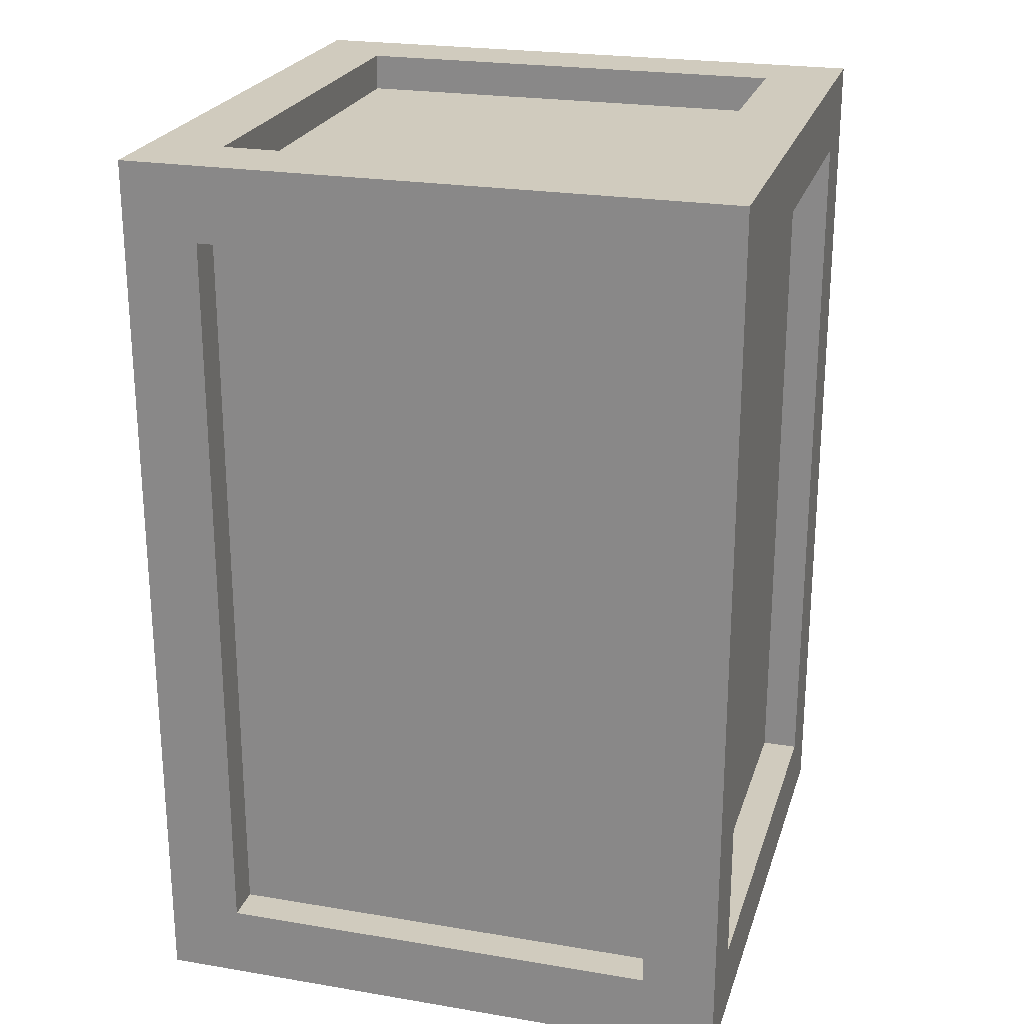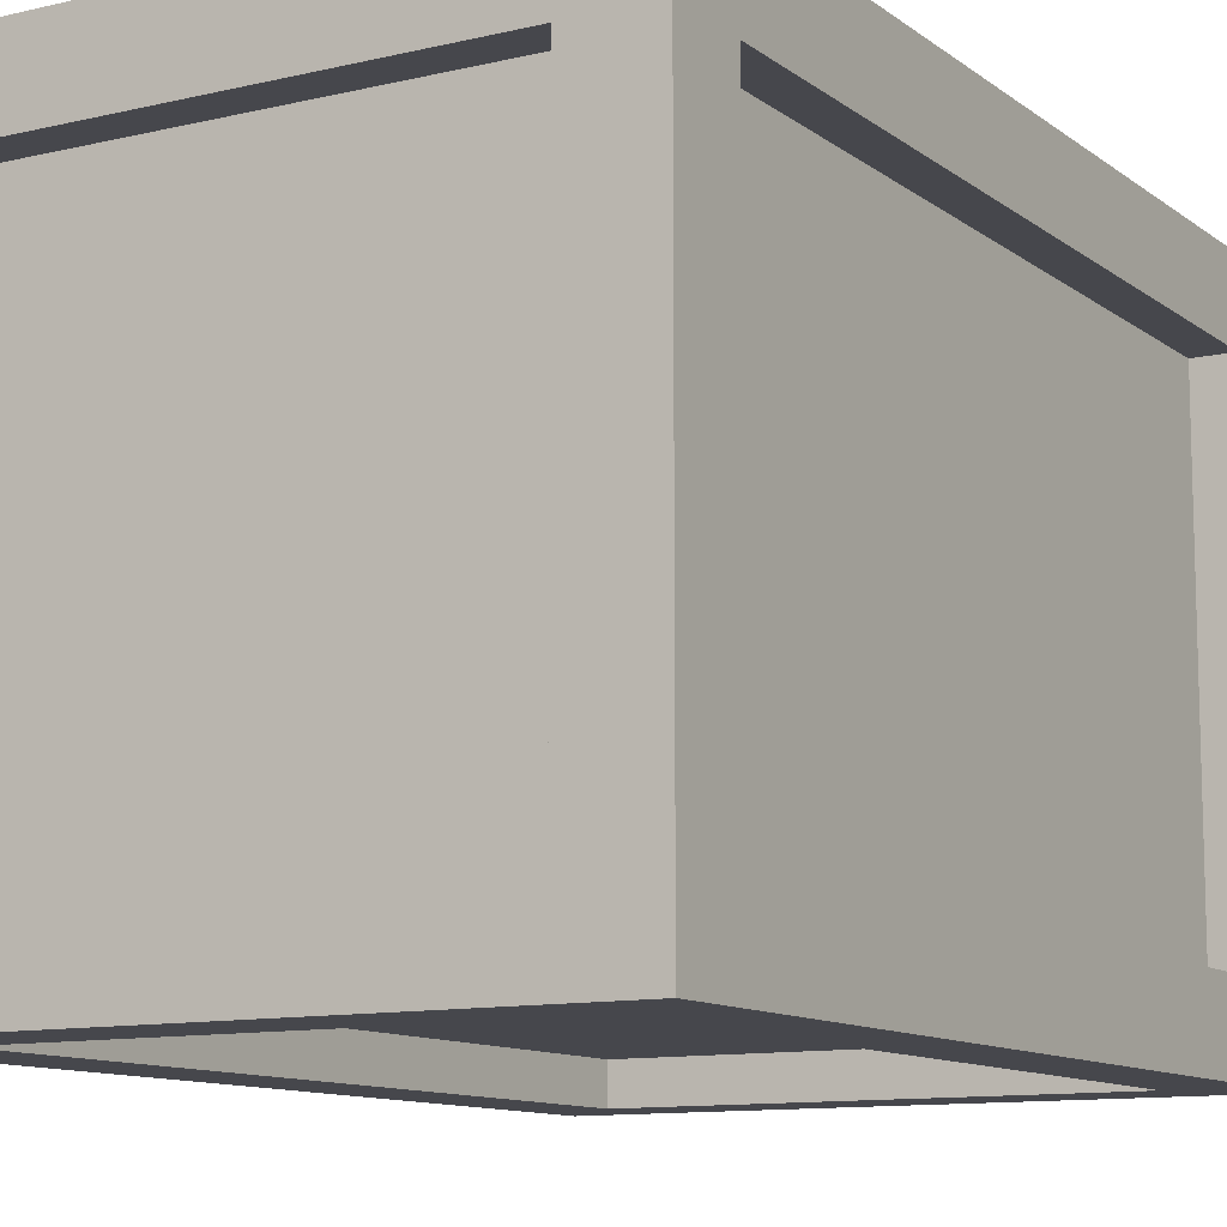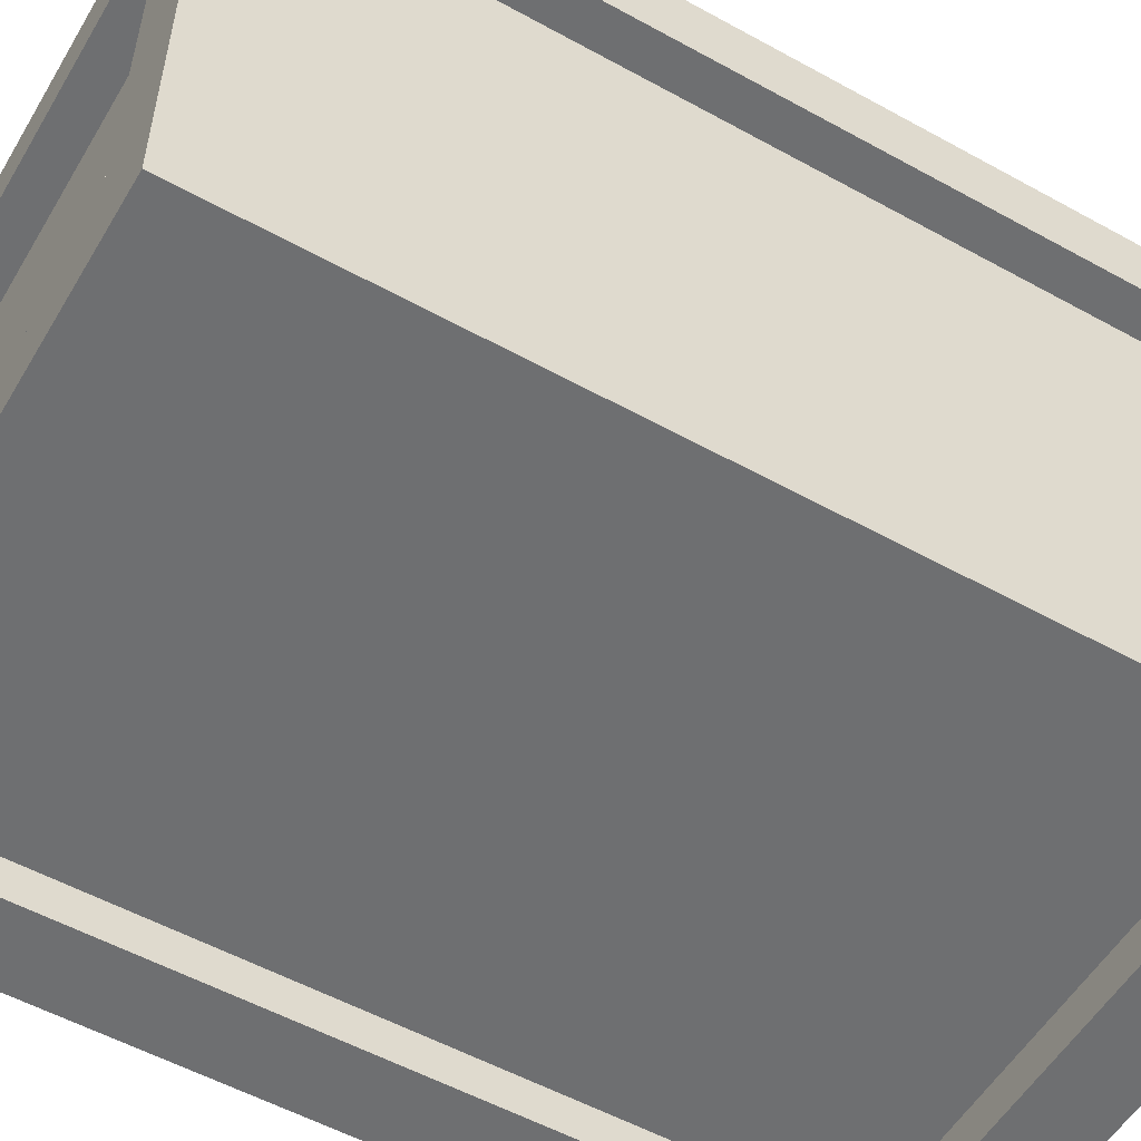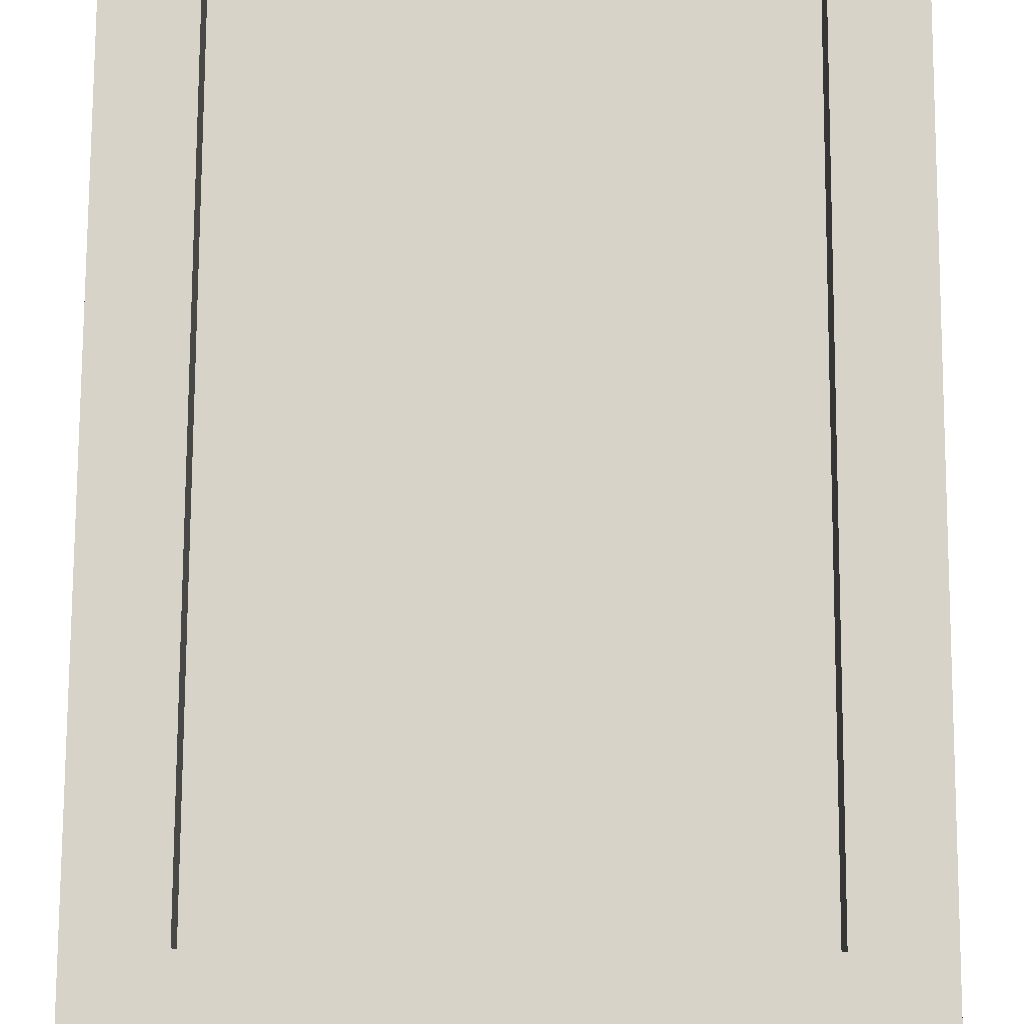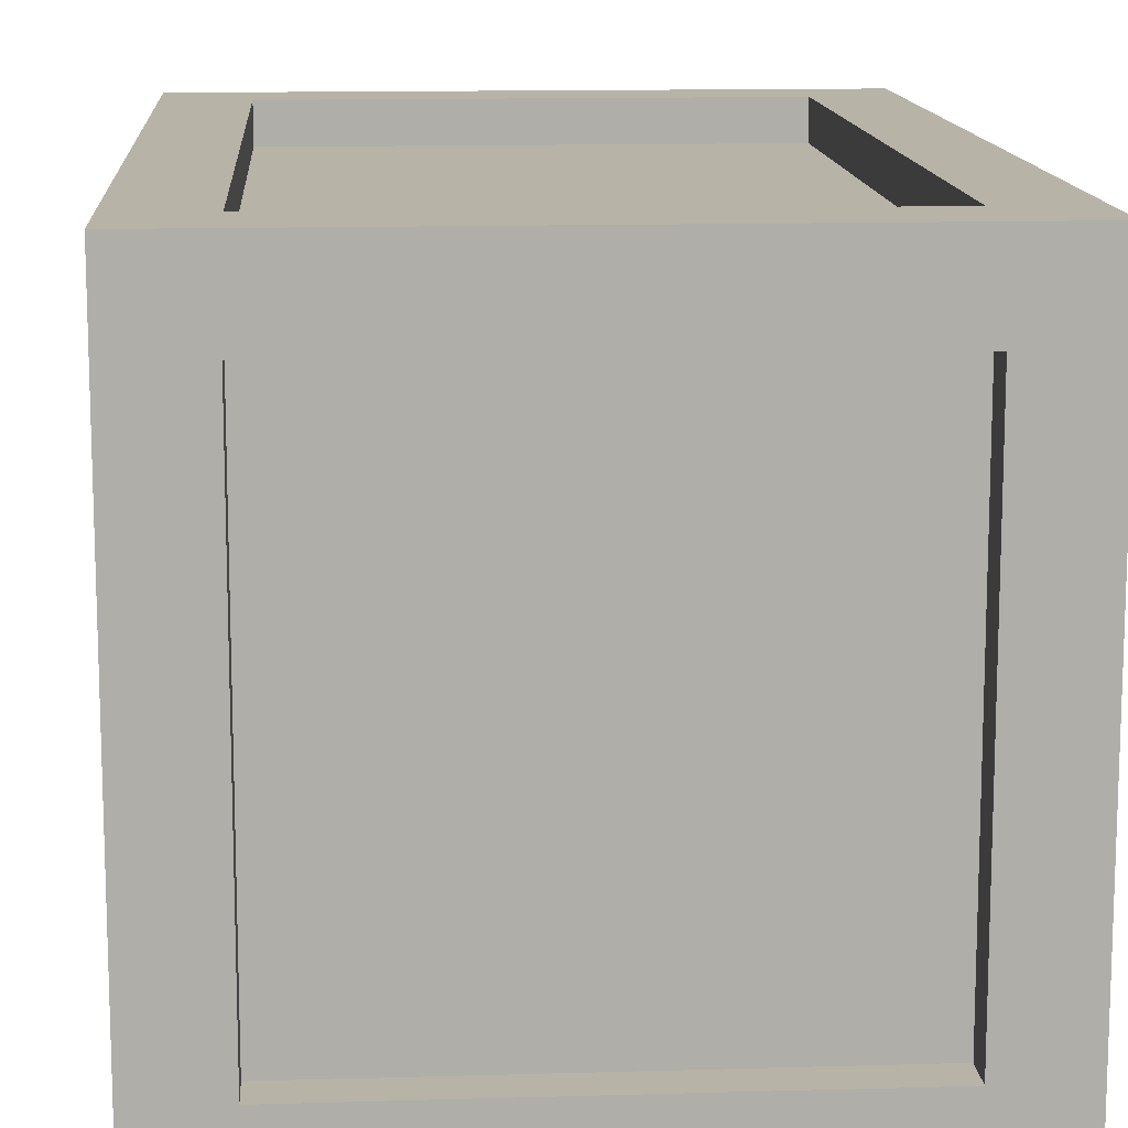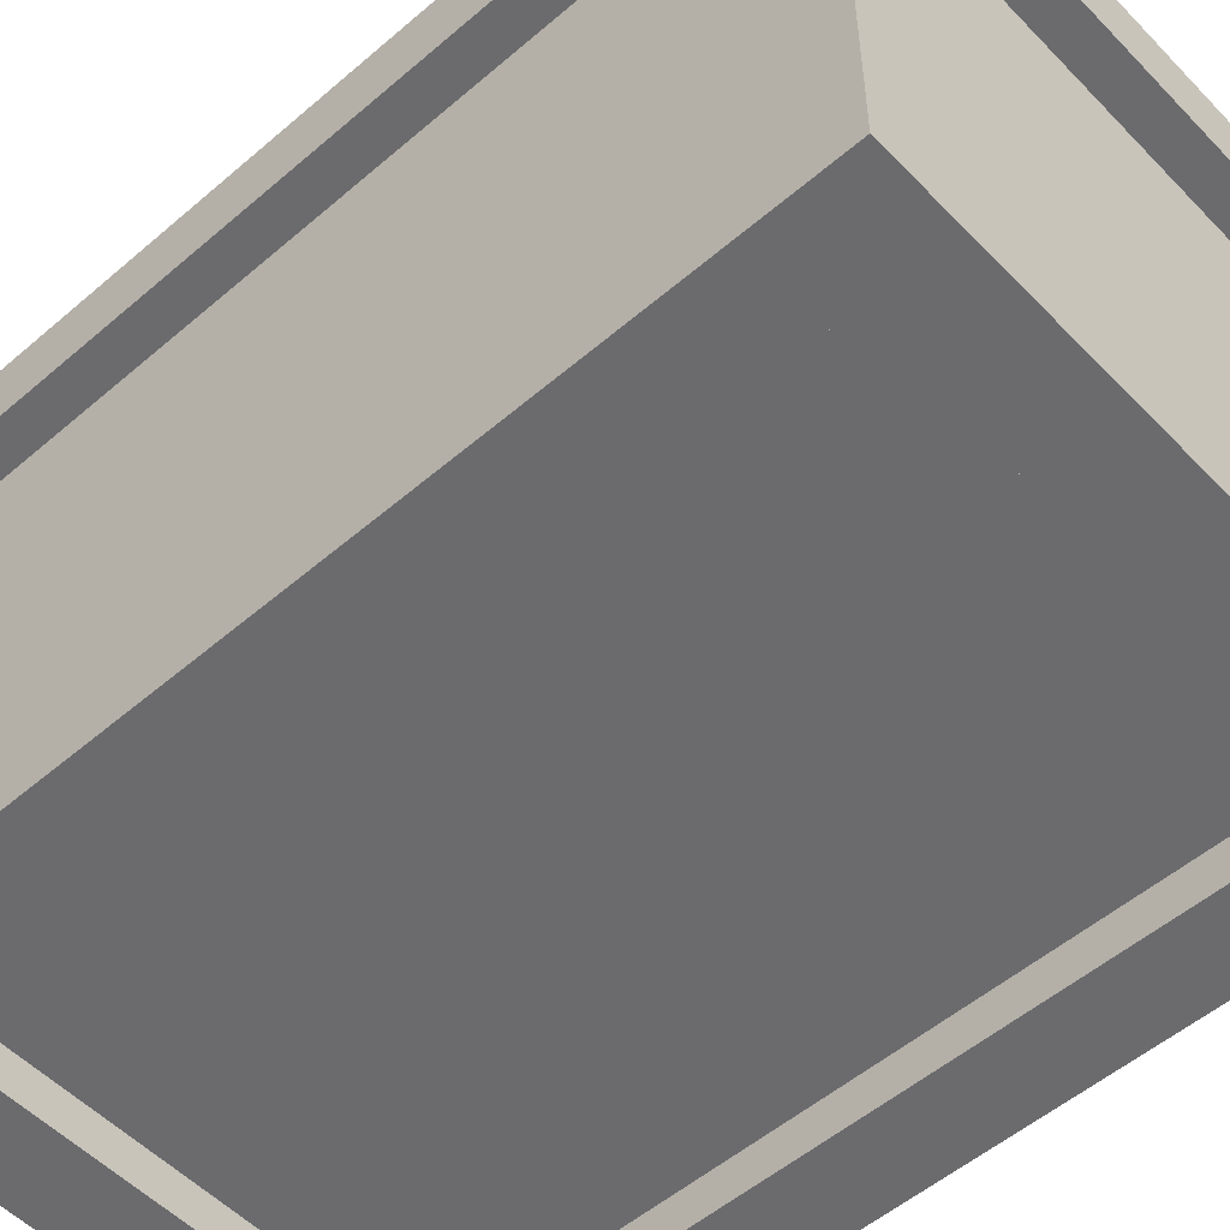
<metadata>
{"format":"obj","ext":"obj","renderer":"f3d","projection":"perspective","resolution":1024,"background":"white","views":[{"elev":23.4,"azim":15.8,"up":"+Y"},{"elev":-11.0,"azim":-149.6,"up":"+Z"},{"elev":-54.6,"azim":-120.3,"up":"+Z"},{"elev":76.0,"azim":0.3,"up":"+Z"},{"elev":12.9,"azim":176.1,"up":"+Z"},{"elev":-53.5,"azim":132.5,"up":"+Z"}]}
</metadata>
<code>
g pb_Mesh65306
v -2 -2 -2
v -2 -2 2
v -2 -1.5 -1.5
v -2 -1.5 1.5
v -2 4 -2
v -2 3.5 -1.5
v -2 4 2
v -2 3.5 1.5
v -2 -1.5 -1.5
v -2 -1.5 1.5
v -2.25 -1.5 -1.5
v -2.25 -1.5 1.5
v -2 3.5 -1.5
v -2 -1.5 -1.5
v -2.25 3.5 -1.5
v -2.25 -1.5 -1.5
v -2 -1.5 1.5
v -2 3.5 1.5
v -2.25 -1.5 1.5
v -2.25 3.5 1.5
v -2 3.5 1.5
v -2 3.5 -1.5
v -2.25 3.5 1.5
v -2.25 3.5 -1.5
v -2 4 2
v -6 4 2
v -2.5 4 1.5
v -5.5 4 1.5
v -2 4 -2
v -2.5 4 -1.5
v -6 4 -2
v -5.5 4 -1.5
v -2.5 4 1.5
v -5.5 4 1.5
v -2.5 3.75 1.5
v -5.5 3.75 1.5
v -2.5 4 -1.5
v -2.5 4 1.5
v -2.5 3.75 -1.5
v -2.5 3.75 1.5
v -5.5 4 1.5
v -5.5 4 -1.5
v -5.5 3.75 1.5
v -5.5 3.75 -1.5
v -5.5 4 -1.5
v -2.5 4 -1.5
v -5.5 3.75 -1.5
v -2.5 3.75 -1.5
v -2 -2 2
v -6 -2 2
v -2.5 -1.5 2
v -5.5 -1.5 2
v -2 4 2
v -2.5 3.5 2
v -6 4 2
v -5.5 3.5 2
v -2.5 -1.5 2
v -5.5 -1.5 2
v -2.5 -1.5 1.75
v -5.5 -1.5 1.75
v -2.5 3.5 2
v -2.5 -1.5 2
v -2.5 3.5 1.75
v -2.5 -1.5 1.75
v -5.5 -1.5 2
v -5.5 3.5 2
v -5.5 -1.5 1.75
v -5.5 3.5 1.75
v -5.5 3.5 2
v -2.5 3.5 2
v -5.5 3.5 1.75
v -2.5 3.5 1.75
v -6 -2 2
v -6 -2 -2
v -6 -1.5 1.5
v -6 -1.5 -1.5
v -6 4 2
v -6 3.5 1.5
v -6 4 -2
v -6 3.5 -1.5
v -6 -1.5 1.5
v -6 -1.5 -1.5
v -5.75 -1.5 1.5
v -5.75 -1.5 -1.5
v -6 3.5 1.5
v -6 -1.5 1.5
v -5.75 3.5 1.5
v -5.75 -1.5 1.5
v -6 -1.5 -1.5
v -6 3.5 -1.5
v -5.75 -1.5 -1.5
v -5.75 3.5 -1.5
v -6 3.5 -1.5
v -6 3.5 1.5
v -5.75 3.5 -1.5
v -5.75 3.5 1.5
v -6 -2 -2
v -2 -2 -2
v -5.5 -1.5 -2
v -2.5 -1.5 -2
v -6 4 -2
v -5.5 3.5 -2
v -2 4 -2
v -2.5 3.5 -2
v -5.5 -1.5 -2
v -2.5 -1.5 -2
v -5.5 -1.5 -1.75
v -2.5 -1.5 -1.75
v -5.5 3.5 -2
v -5.5 -1.5 -2
v -5.5 3.5 -1.75
v -5.5 -1.5 -1.75
v -2.5 -1.5 -2
v -2.5 3.5 -2
v -2.5 -1.5 -1.75
v -2.5 3.5 -1.75
v -2.5 3.5 -2
v -5.5 3.5 -2
v -2.5 3.5 -1.75
v -5.5 3.5 -1.75
v -2 -2 -2
v -6 -2 -2
v -2.5 -2 -1.5
v -5.5 -2 -1.5
v -2 -2 2
v -2.5 -2 1.5
v -6 -2 2
v -5.5 -2 1.5
v -2.5 -2 -1.5
v -5.5 -2 -1.5
v -2.5 -1.75 -1.5
v -5.5 -1.75 -1.5
v -2.5 -2 1.5
v -2.5 -2 -1.5
v -2.5 -1.75 1.5
v -2.5 -1.75 -1.5
v -5.5 -2 -1.5
v -5.5 -2 1.5
v -5.5 -1.75 -1.5
v -5.5 -1.75 1.5
v -5.5 -2 1.5
v -2.5 -2 1.5
v -5.5 -1.75 1.5
v -2.5 -1.75 1.5
v -2.5 -1.5 1.75
v -5.5 -1.5 1.75
v -2.5 3.5 1.75
v -5.5 3.5 1.75
v -5.75 -1.5 1.5
v -5.75 -1.5 -1.5
v -5.75 3.5 1.5
v -5.75 3.5 -1.5
v -5.5 -1.5 -1.75
v -2.5 -1.5 -1.75
v -5.5 3.5 -1.75
v -2.5 3.5 -1.75
v -2.25 -1.5 -1.5
v -2.25 -1.5 1.5
v -2.25 3.5 -1.5
v -2.25 3.5 1.5
v -2.5 3.75 1.5
v -5.5 3.75 1.5
v -2.5 3.75 -1.5
v -5.5 3.75 -1.5
v -2.5 -1.75 -1.5
v -5.5 -1.75 -1.5
v -2.5 -1.75 1.5
v -5.5 -1.75 1.5
g pb_Mesh65306_0
f 3 2 1
f 3 4 2
f 6 1 5
f 6 3 1
f 4 7 2
f 4 8 7
f 8 5 7
f 8 6 5
f 11 10 9
f 11 12 10
f 15 14 13
f 15 16 14
f 19 18 17
f 19 20 18
f 23 22 21
f 23 24 22
f 27 26 25
f 27 28 26
f 30 25 29
f 30 27 25
f 28 31 26
f 28 32 31
f 32 29 31
f 32 30 29
f 35 34 33
f 35 36 34
f 39 38 37
f 39 40 38
f 43 42 41
f 43 44 42
f 47 46 45
f 47 48 46
f 51 50 49
f 51 52 50
f 54 49 53
f 54 51 49
f 52 55 50
f 52 56 55
f 56 53 55
f 56 54 53
f 59 58 57
f 59 60 58
f 63 62 61
f 63 64 62
f 67 66 65
f 67 68 66
f 71 70 69
f 71 72 70
f 75 74 73
f 75 76 74
f 78 73 77
f 78 75 73
f 76 79 74
f 76 80 79
f 80 77 79
f 80 78 77
f 83 82 81
f 83 84 82
f 87 86 85
f 87 88 86
f 91 90 89
f 91 92 90
f 95 94 93
f 95 96 94
f 99 98 97
f 99 100 98
f 102 97 101
f 102 99 97
f 100 103 98
f 100 104 103
f 104 101 103
f 104 102 101
f 107 106 105
f 107 108 106
f 111 110 109
f 111 112 110
f 115 114 113
f 115 116 114
f 119 118 117
f 119 120 118
f 123 122 121
f 123 124 122
f 126 121 125
f 126 123 121
f 124 127 122
f 124 128 127
f 128 125 127
f 128 126 125
f 131 130 129
f 131 132 130
f 135 134 133
f 135 136 134
f 139 138 137
f 139 140 138
f 143 142 141
f 143 144 142
g pb_Mesh65306_1
f 147 146 145
f 147 148 146
f 151 150 149
f 151 152 150
f 155 154 153
f 155 156 154
f 159 158 157
f 159 160 158
f 163 162 161
f 163 164 162
f 167 166 165
f 167 168 166

</code>
